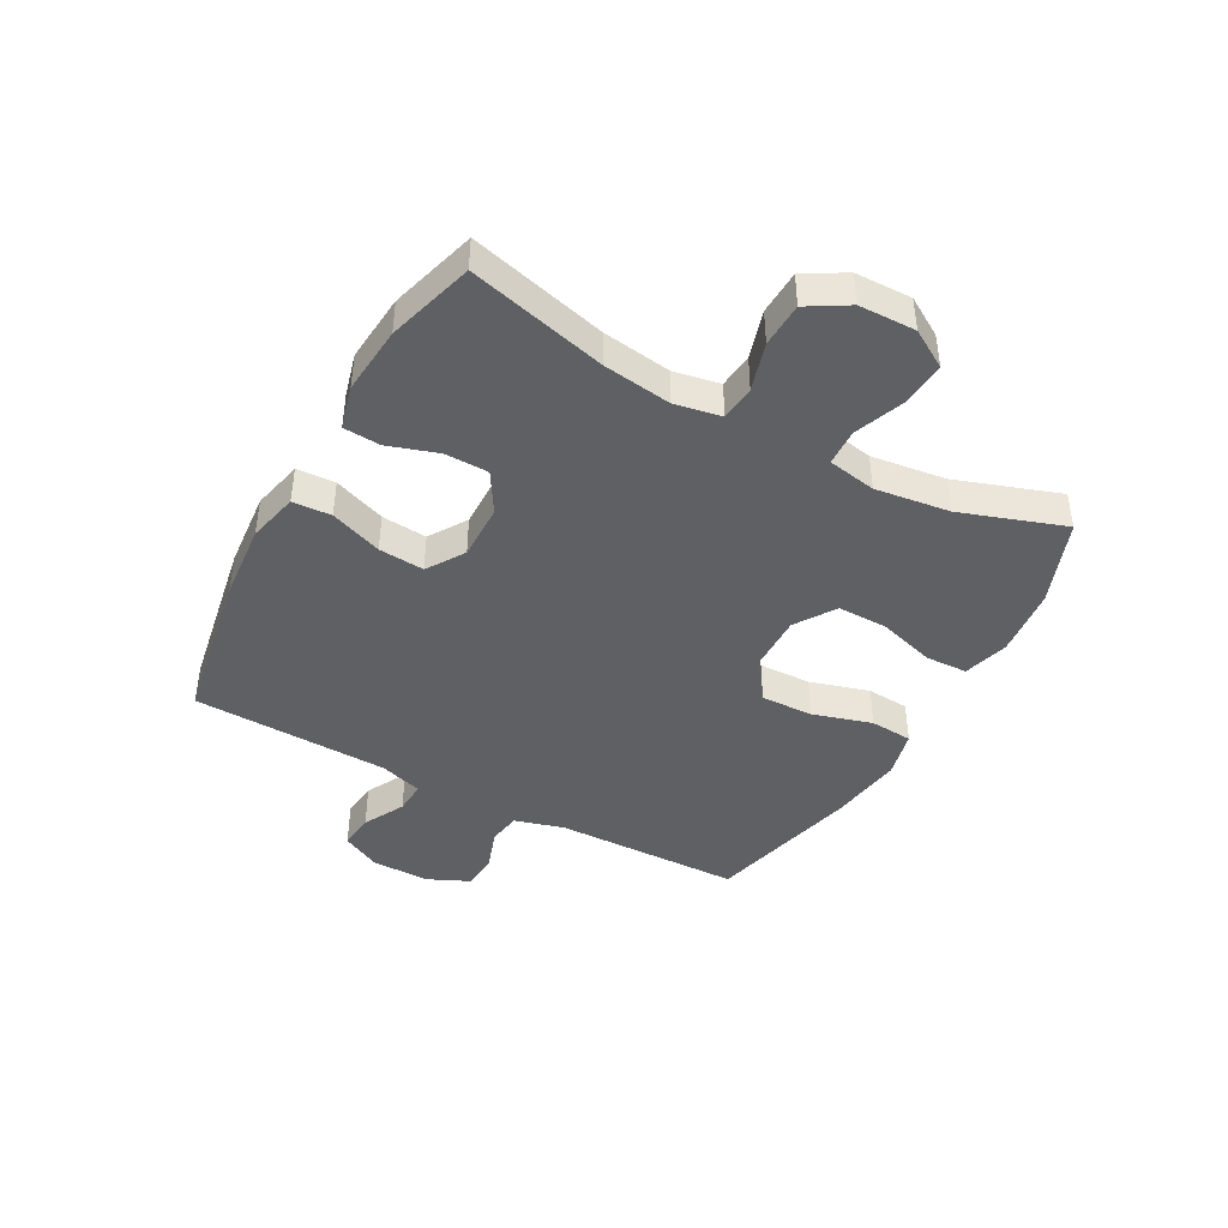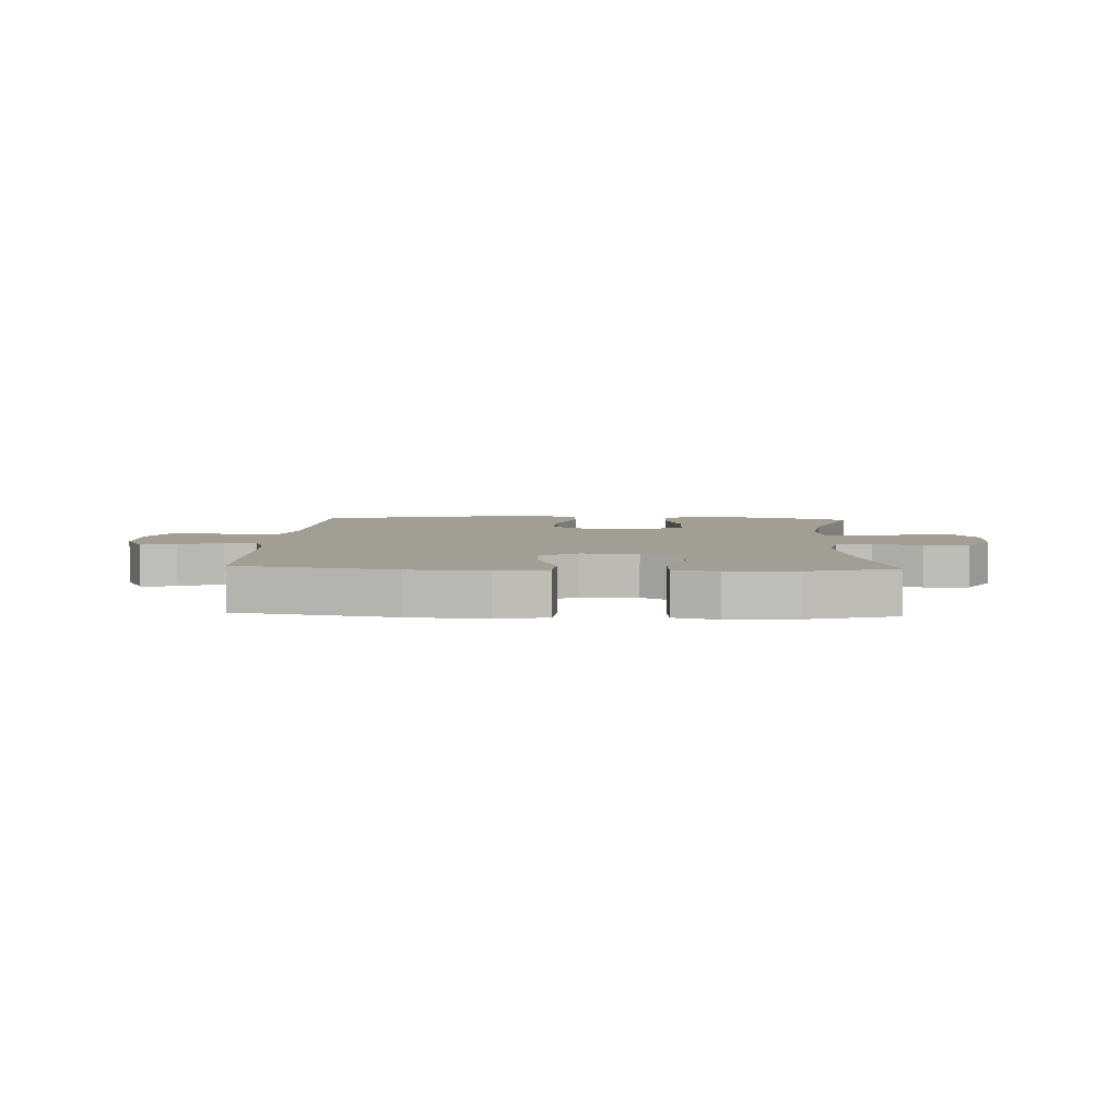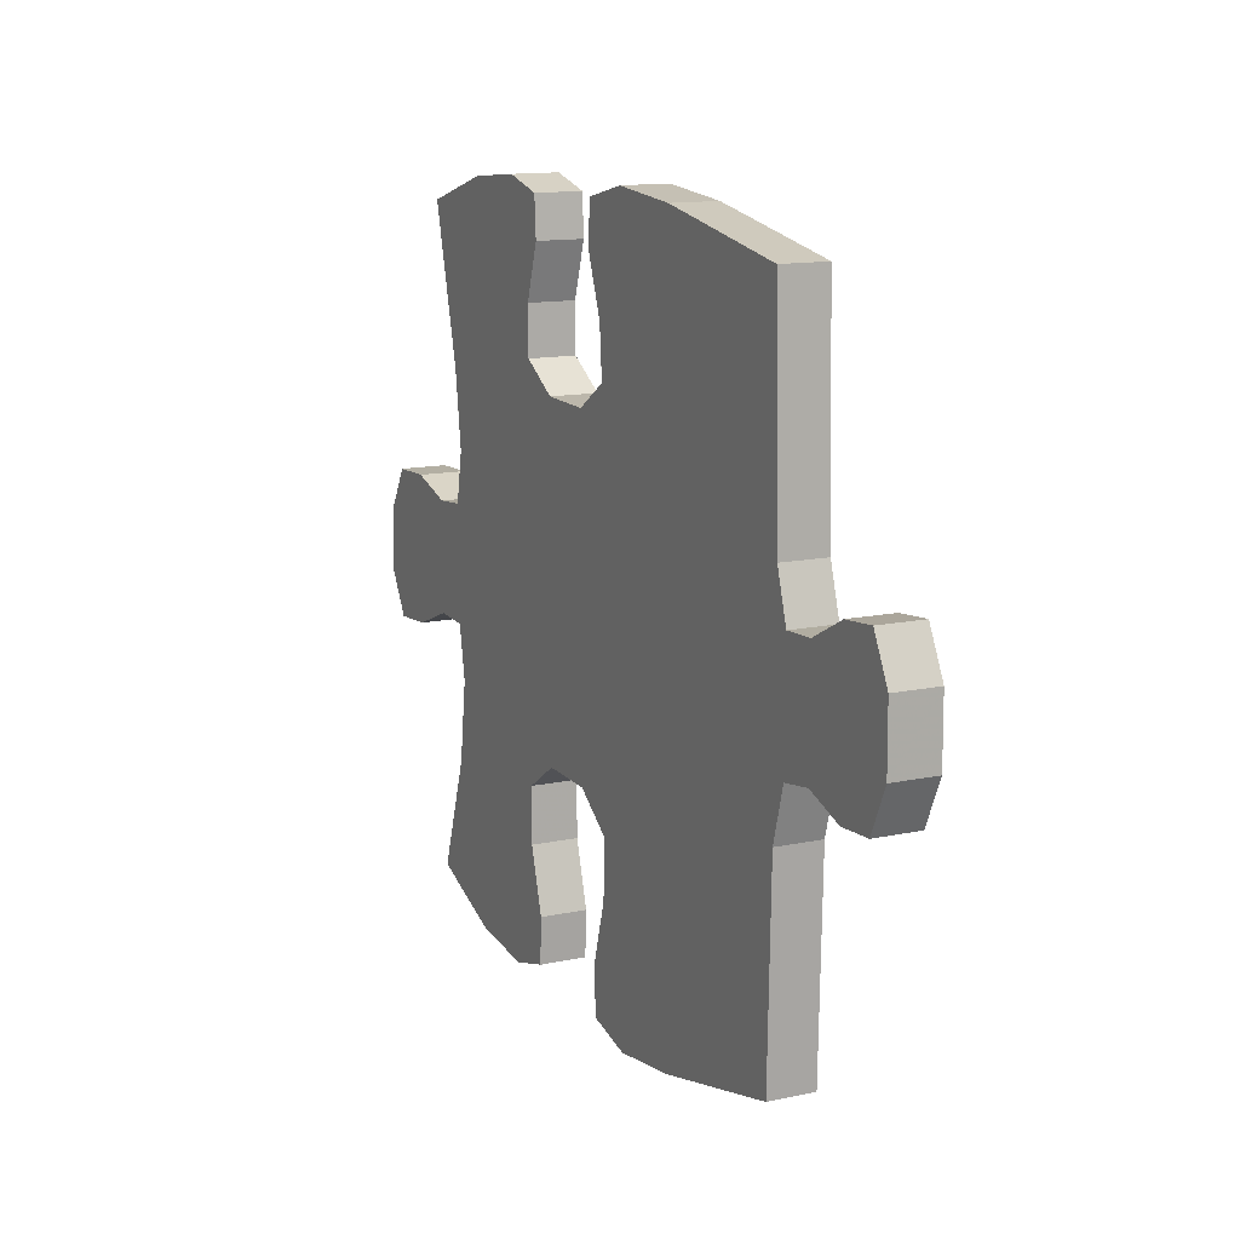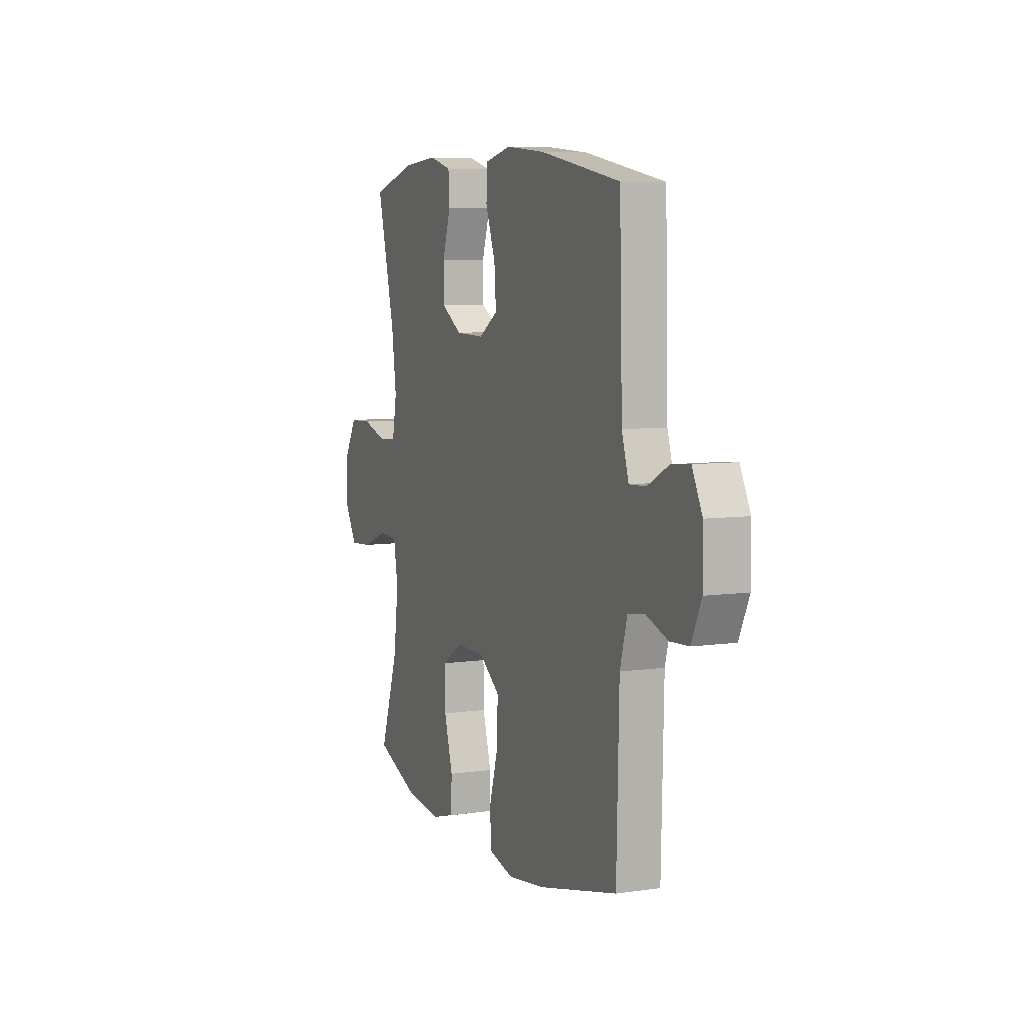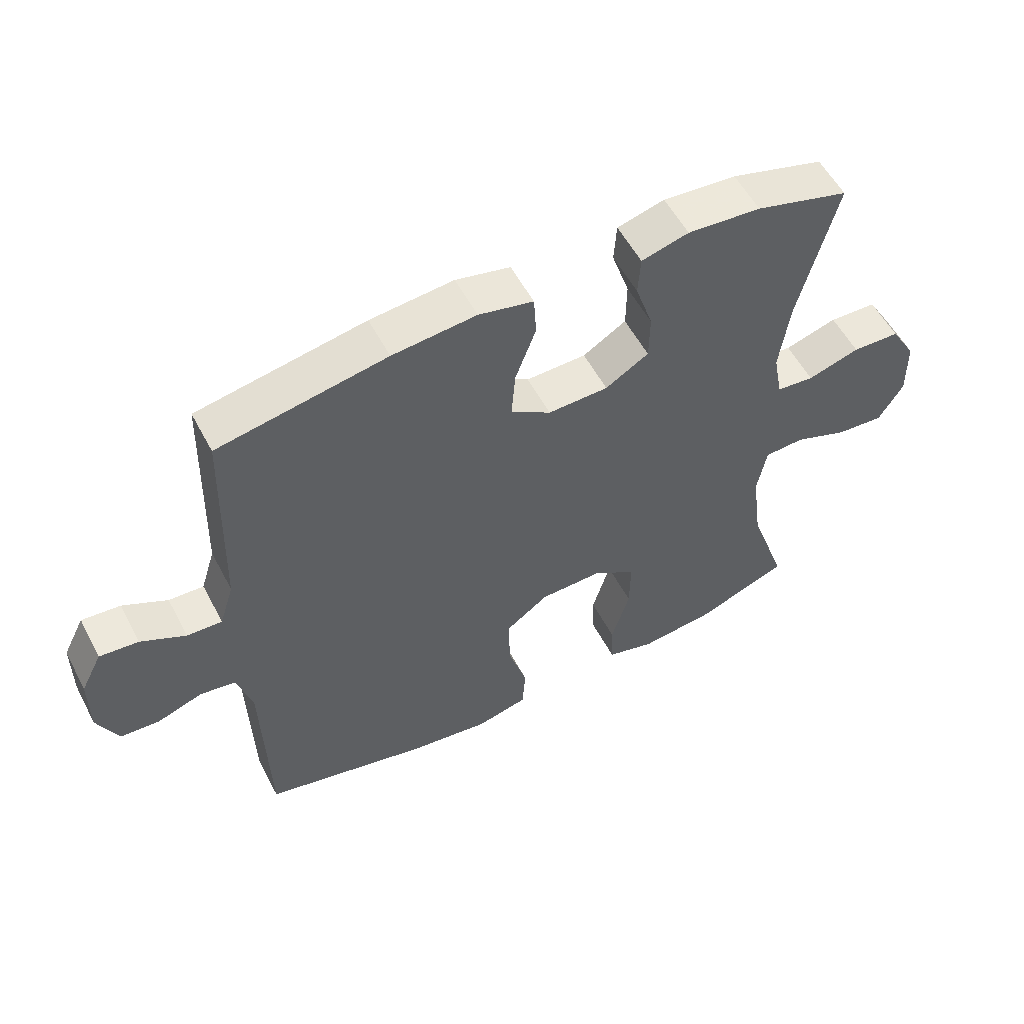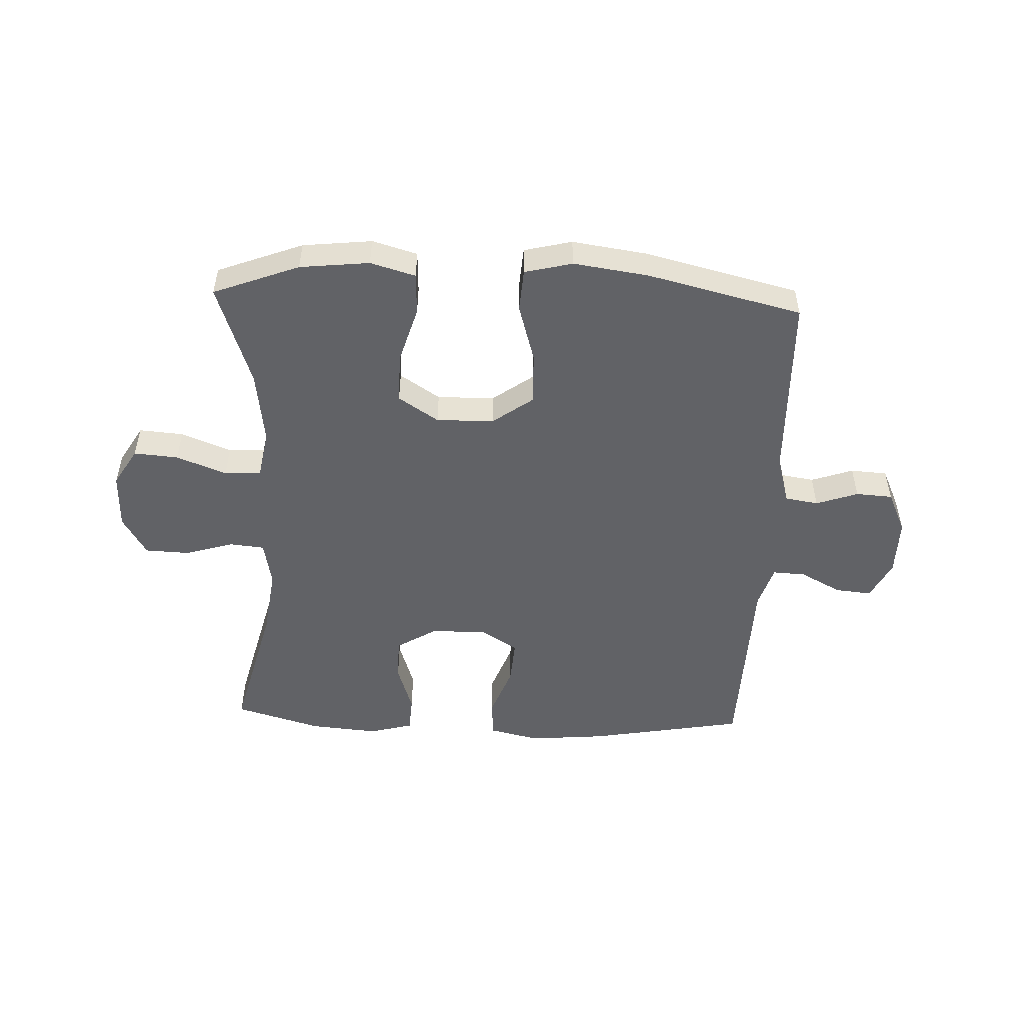
<metadata>
{"format":"obj","ext":"obj","renderer":"f3d","projection":"perspective","resolution":1024,"background":"white","views":[{"elev":-43.0,"azim":61.2,"up":"+Y"},{"elev":5.2,"azim":2.8,"up":"+Y"},{"elev":13.3,"azim":-115.9,"up":"+Z"},{"elev":7.2,"azim":-112.4,"up":"+Z"},{"elev":55.7,"azim":-27.6,"up":"+Z"},{"elev":-50.7,"azim":177.6,"up":"+Y"}]}
</metadata>
<code>
v -0.5 0.07 0.5
v -0.232 0.07 0.548
v -0.099 0.07 0.56
v -0.012 0.07 0.54
v -0.008 0.07 0.474
v -0.041 0.07 0.385
v -0.047 0.07 0.307
v 0.017 0.07 0.266
v 0.113 0.07 0.268
v 0.182 0.07 0.31
v 0.183 0.07 0.385
v 0.155 0.07 0.47
v 0.159 0.07 0.533
v 0.234 0.07 0.553
v 0.351 0.07 0.543
v 0.5 0.07 0.5
v 0.44 0.07 0.264
v 0.424 0.07 0.146
v 0.439 0.07 0.067
v 0.499 0.07 0.061
v 0.582 0.07 0.086
v 0.658 0.07 0.083
v 0.699 0.07 0.014
v 0.701 0.07 -0.083
v 0.662 0.07 -0.148
v 0.586 0.07 -0.142
v 0.5 0.07 -0.109
v 0.437 0.07 -0.112
v 0.422 0.07 -0.195
v 0.439 0.07 -0.323
v 0.5 0.07 -0.5
v 0.353 0.07 -0.556
v 0.234 0.07 -0.569
v 0.157 0.07 -0.547
v 0.154 0.07 -0.475
v 0.183 0.07 -0.377
v 0.184 0.07 -0.291
v 0.115 0.07 -0.246
v 0.016 0.07 -0.248
v -0.053 0.07 -0.298
v -0.05 0.07 -0.388
v -0.02 0.07 -0.489
v -0.025 0.07 -0.562
v -0.107 0.07 -0.582
v -0.235 0.07 -0.564
v -0.5 0.07 -0.5
v -0.508 0.07 -0.178
v -0.532 0.07 -0.093
v -0.589 0.07 -0.084
v -0.661 0.07 -0.109
v -0.724 0.07 -0.105
v -0.757 0.07 -0.033
v -0.756 0.07 0.067
v -0.722 0.07 0.134
v -0.66 0.07 0.128
v -0.589 0.07 0.091
v -0.533 0.07 0.088
v -0.51 0.07 0.162
v -0.5 0 0.5
v -0.232 0 0.548
v -0.099 0 0.56
v -0.012 0 0.54
v -0.008 0 0.474
v -0.041 0 0.385
v -0.047 0 0.307
v 0.017 0 0.266
v 0.113 0 0.268
v 0.182 0 0.31
v 0.183 0 0.385
v 0.155 0 0.47
v 0.159 0 0.533
v 0.234 0 0.553
v 0.351 0 0.543
v 0.5 0 0.5
v 0.44 0 0.264
v 0.424 0 0.146
v 0.439 0 0.067
v 0.499 0 0.061
v 0.582 0 0.086
v 0.658 0 0.083
v 0.699 0 0.014
v 0.701 0 -0.083
v 0.662 0 -0.148
v 0.586 0 -0.142
v 0.5 0 -0.109
v 0.437 0 -0.112
v 0.422 0 -0.195
v 0.439 0 -0.323
v 0.5 0 -0.5
v 0.353 0 -0.556
v 0.234 0 -0.569
v 0.157 0 -0.547
v 0.154 0 -0.475
v 0.183 0 -0.377
v 0.184 0 -0.291
v 0.115 0 -0.246
v 0.016 0 -0.248
v -0.053 0 -0.298
v -0.05 0 -0.388
v -0.02 0 -0.489
v -0.025 0 -0.562
v -0.107 0 -0.582
v -0.235 0 -0.564
v -0.5 0 -0.5
v -0.508 0 -0.178
v -0.532 0 -0.093
v -0.589 0 -0.084
v -0.661 0 -0.109
v -0.724 0 -0.105
v -0.757 0 -0.033
v -0.756 0 0.067
v -0.722 0 0.134
v -0.66 0 0.128
v -0.589 0 0.091
v -0.533 0 0.088
v -0.51 0 0.162
f 54 55 56
f 53 54 56
f 52 53 56
f 51 52 56
f 50 51 56
f 49 50 56
f 48 49 56 57
f 47 48 57 58
f 47 58 1
f 46 47 1
f 45 46 1
f 44 45 1
f 43 44 1
f 42 43 1
f 41 42 1
f 34 35 36
f 33 34 36
f 32 33 36
f 31 32 36
f 30 31 36
f 29 30 36 37
f 28 29 37 38
f 25 26 27
f 24 25 27
f 23 24 27
f 22 23 27
f 21 22 27
f 20 21 27
f 19 20 27 28
f 28 38 39
f 19 28 39
f 18 19 39
f 15 16 17
f 14 15 17
f 13 14 17
f 12 13 17
f 11 12 17
f 10 11 17 18
f 4 5 6
f 3 4 6
f 2 3 6
f 1 2 6
f 1 6 7
f 40 41 1
f 18 39 40
f 10 18 40
f 9 10 40
f 8 9 40
f 1 7 8 40
f 114 113 112
f 114 112 111
f 114 111 110
f 114 110 109
f 114 109 108
f 114 108 107
f 115 114 107 106
f 116 115 106 105
f 59 116 105
f 59 105 104
f 59 104 103
f 59 103 102
f 59 102 101
f 59 101 100
f 59 100 99
f 94 93 92
f 94 92 91
f 94 91 90
f 94 90 89
f 94 89 88
f 95 94 88 87
f 96 95 87 86
f 85 84 83
f 85 83 82
f 85 82 81
f 85 81 80
f 85 80 79
f 85 79 78
f 86 85 78 77
f 97 96 86
f 97 86 77
f 97 77 76
f 75 74 73
f 75 73 72
f 75 72 71
f 75 71 70
f 75 70 69
f 76 75 69 68
f 64 63 62
f 64 62 61
f 64 61 60
f 64 60 59
f 65 64 59
f 59 99 98
f 98 97 76
f 98 76 68
f 98 68 67
f 98 67 66
f 98 66 65 59
f 1 59 60 2
f 2 60 61 3
f 3 61 62 4
f 4 62 63 5
f 5 63 64 6
f 6 64 65 7
f 7 65 66 8
f 8 66 67 9
f 9 67 68 10
f 10 68 69 11
f 11 69 70 12
f 12 70 71 13
f 13 71 72 14
f 14 72 73 15
f 15 73 74 16
f 16 74 75 17
f 17 75 76 18
f 18 76 77 19
f 19 77 78 20
f 20 78 79 21
f 21 79 80 22
f 22 80 81 23
f 23 81 82 24
f 24 82 83 25
f 25 83 84 26
f 26 84 85 27
f 27 85 86 28
f 28 86 87 29
f 29 87 88 30
f 30 88 89 31
f 31 89 90 32
f 32 90 91 33
f 33 91 92 34
f 34 92 93 35
f 35 93 94 36
f 36 94 95 37
f 37 95 96 38
f 38 96 97 39
f 39 97 98 40
f 40 98 99 41
f 41 99 100 42
f 42 100 101 43
f 43 101 102 44
f 44 102 103 45
f 45 103 104 46
f 46 104 105 47
f 47 105 106 48
f 48 106 107 49
f 49 107 108 50
f 50 108 109 51
f 51 109 110 52
f 52 110 111 53
f 53 111 112 54
f 54 112 113 55
f 55 113 114 56
f 56 114 115 57
f 57 115 116 58
f 58 116 59 1

</code>
